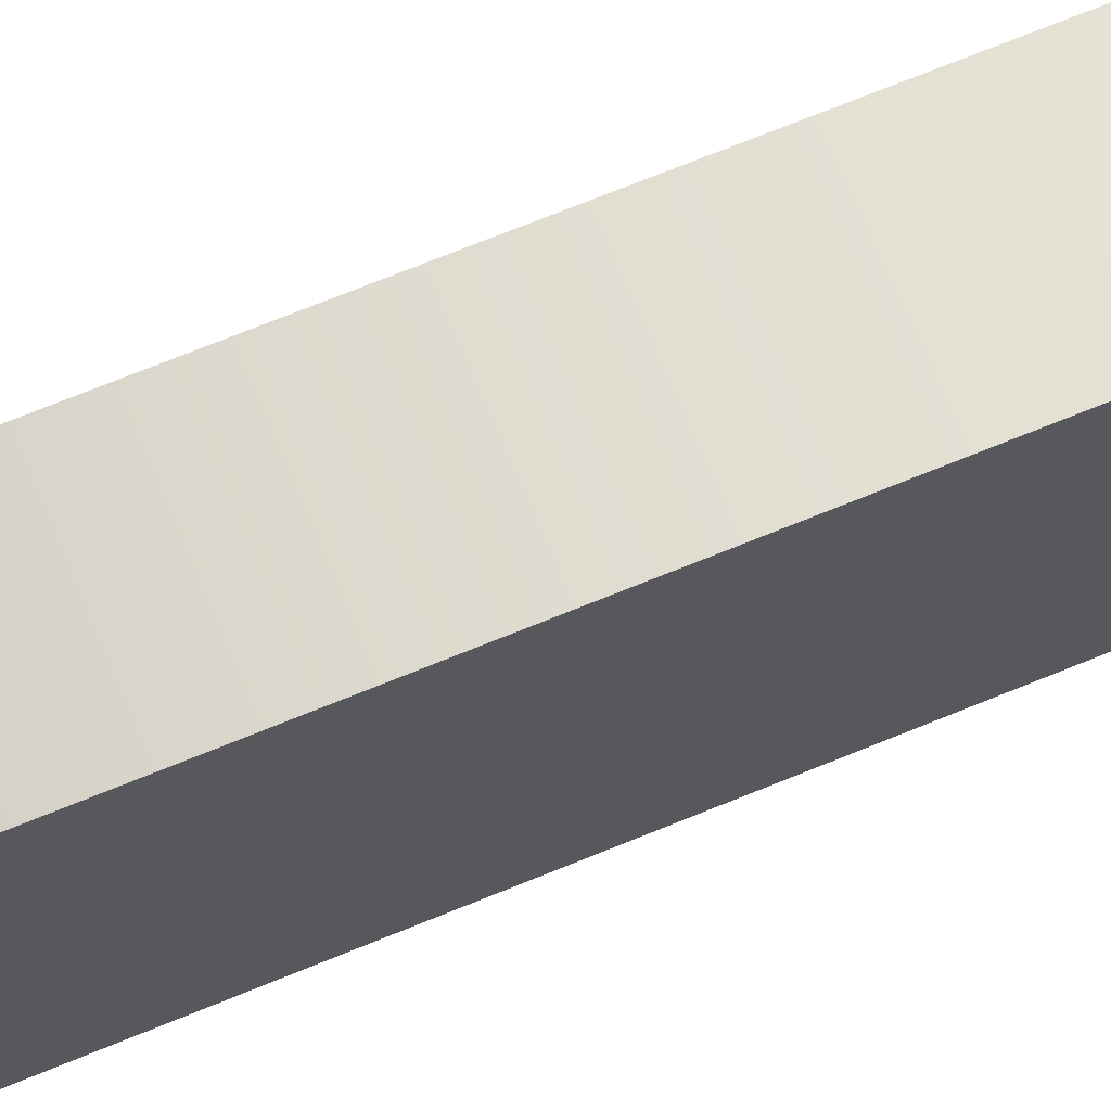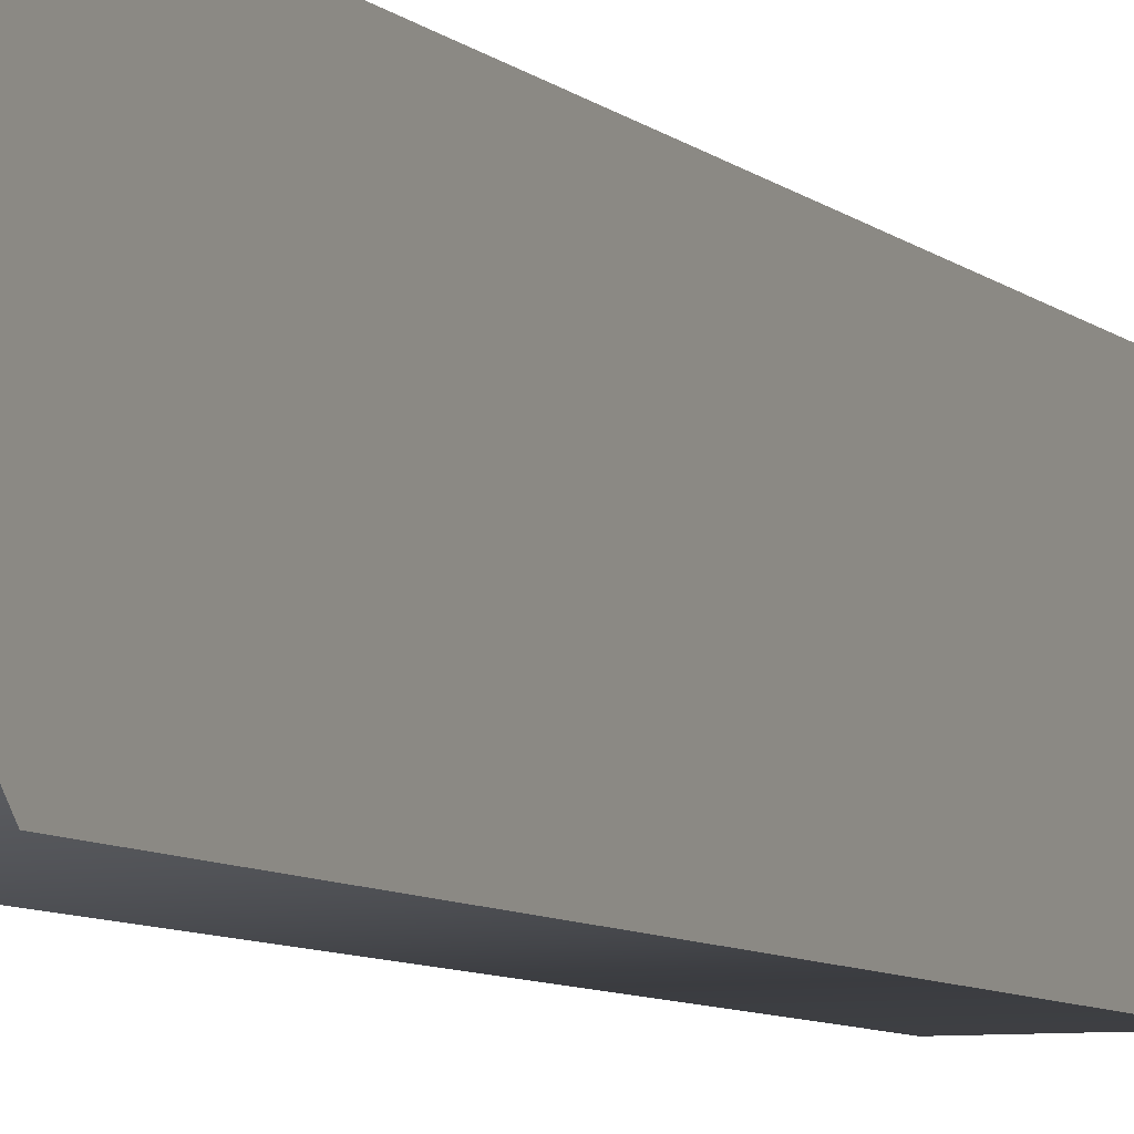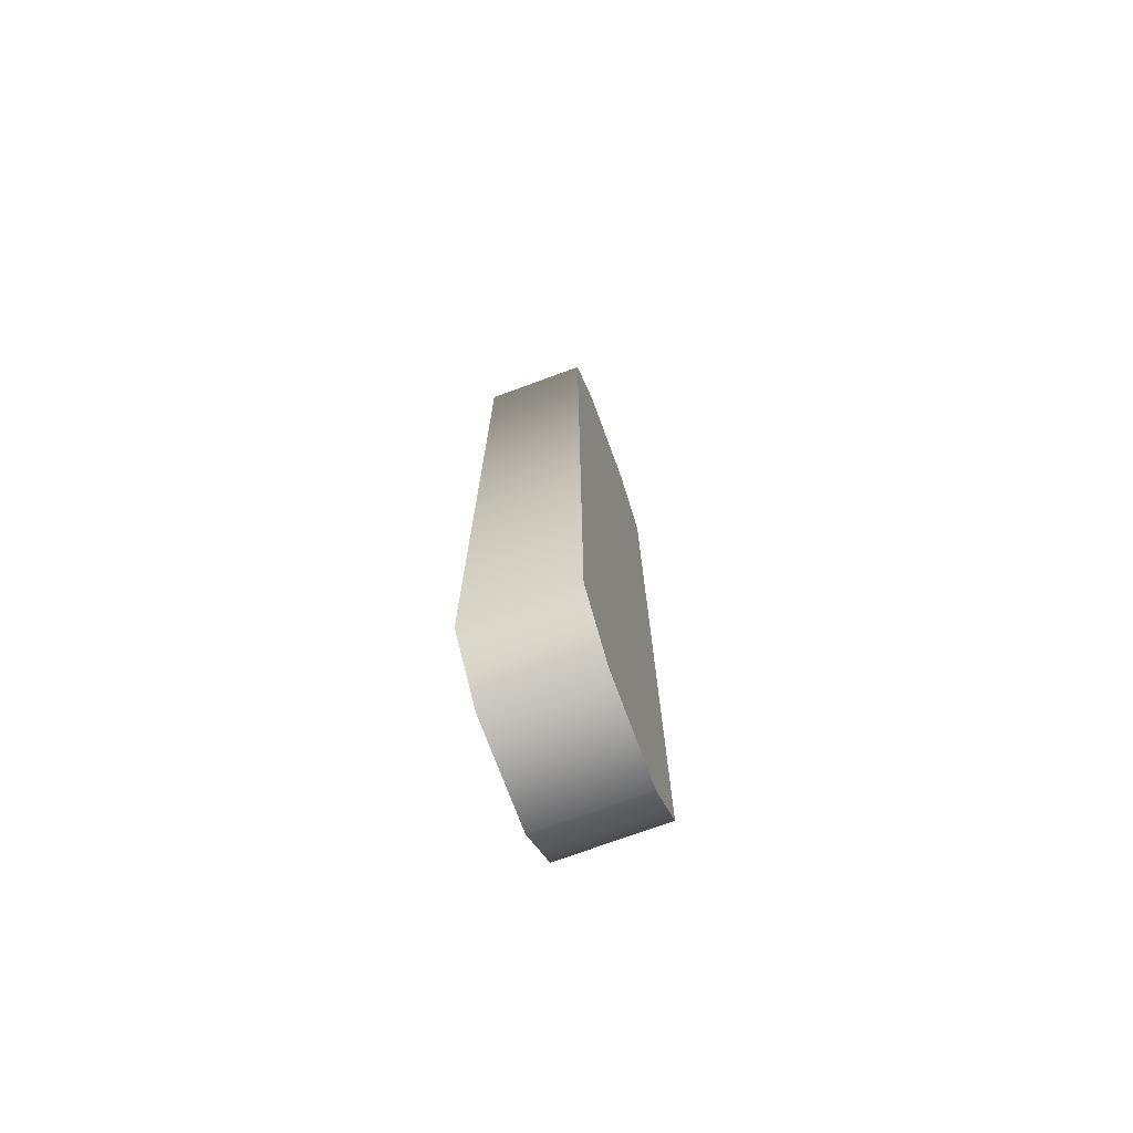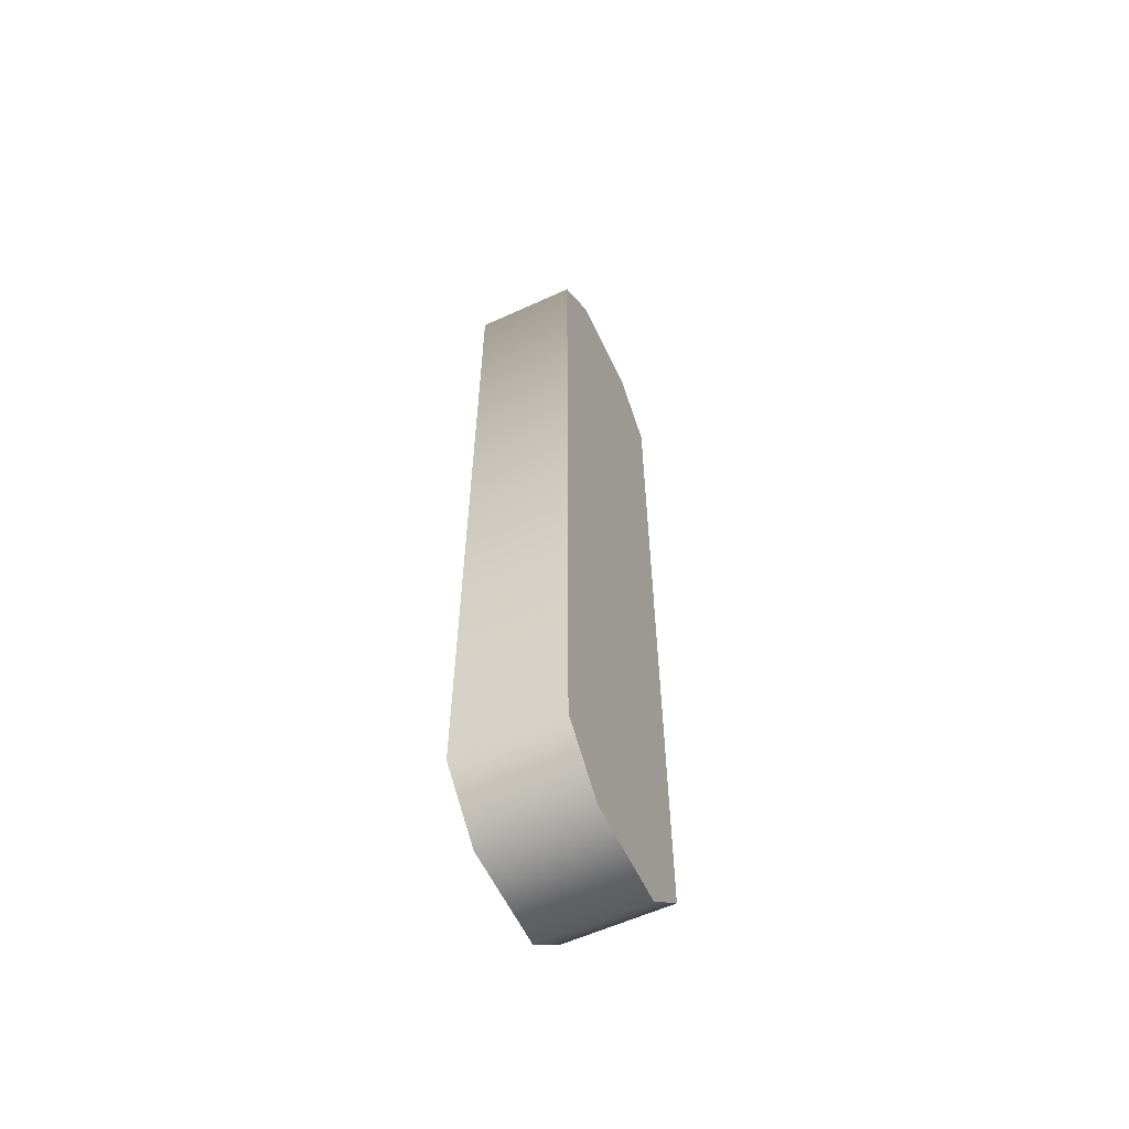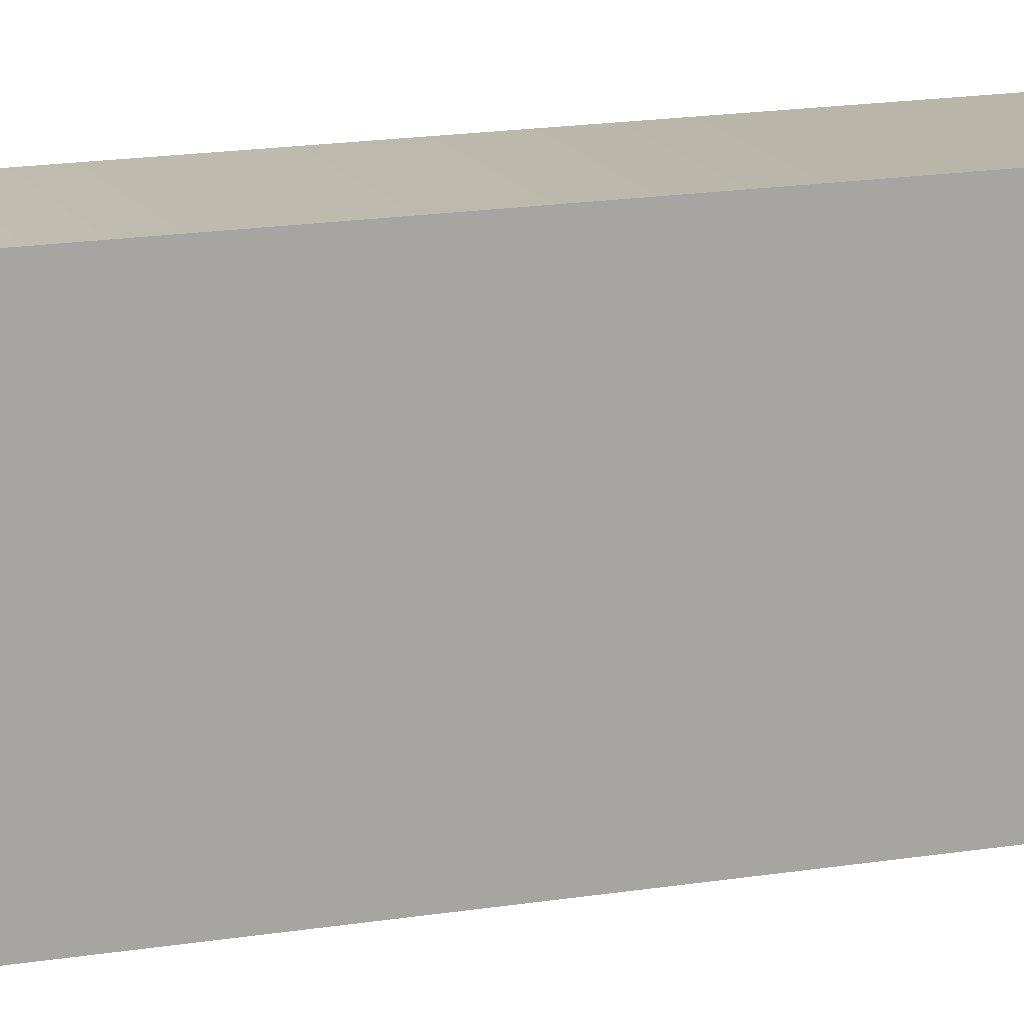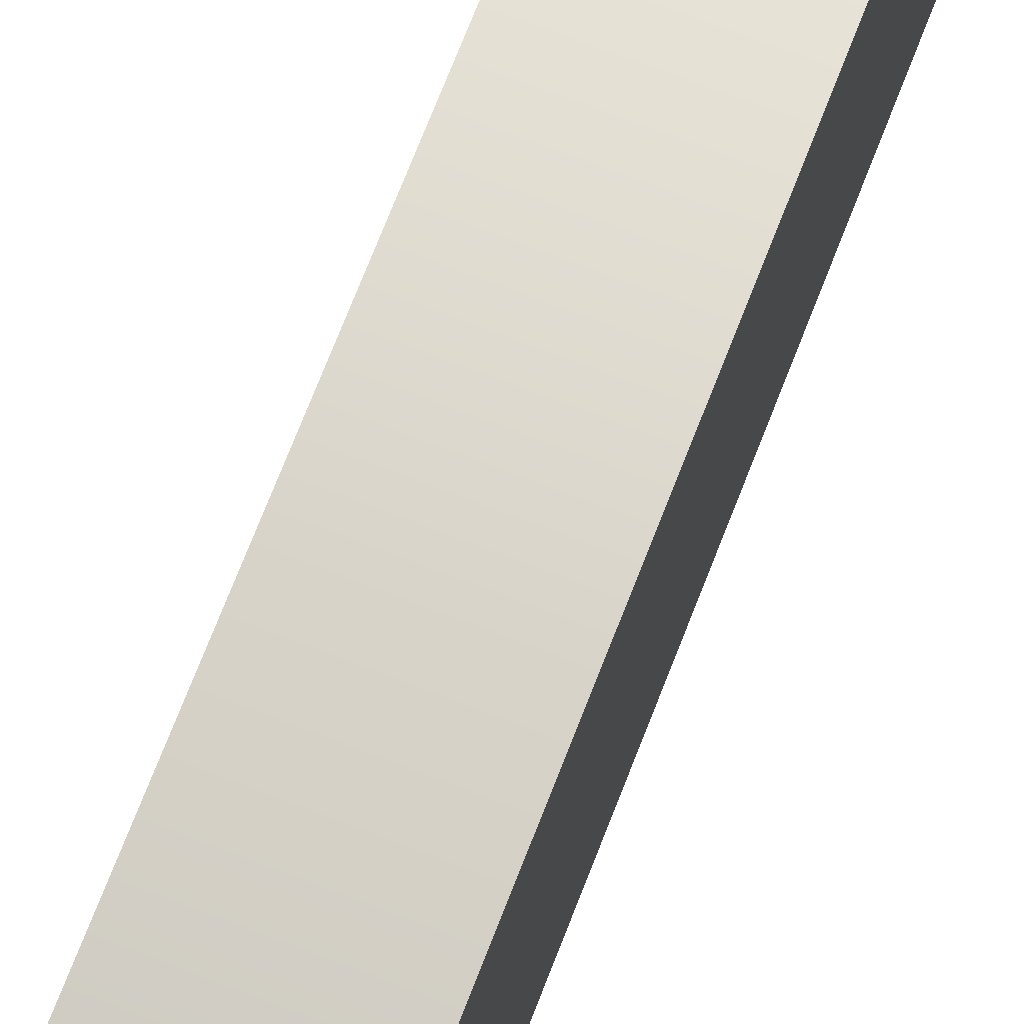
<metadata>
{"format":"obj","ext":"obj","renderer":"f3d","projection":"perspective","resolution":1024,"background":"white","views":[{"elev":69.2,"azim":67.5,"up":"+Z"},{"elev":-6.9,"azim":-157.1,"up":"+Z"},{"elev":-72.9,"azim":-159.8,"up":"+Y"},{"elev":-59.2,"azim":-154.9,"up":"+Y"},{"elev":14.9,"azim":69.5,"up":"+Z"},{"elev":71.5,"azim":-158.8,"up":"+Z"}]}
</metadata>
<code>
g
v -0.005 0.08 -0.05
v 0.005 0.08 -0.05
v 0.005 0.08 -0.06
v -0.005 0.08 -0.06
v 0.005 0.17 -0.05
v -0.005 0.17 -0.05
v -0.005 0.17 -0.06
v 0.005 0.17 -0.06
v -0.005 0.165 -0.045
v 0.005 0.165 -0.045
v 0.005 0.085 -0.045
v -0.005 0.085 -0.045
v -0.005 0.085 -0.065
v 0.005 0.085 -0.065
v 0.005 0.165 -0.065
v -0.005 0.165 -0.065
g mat1
f 10 5 6 9
f 12 1 2 11
f 14 3 4 13
f 16 7 8 15
f 4 3 2 1
f 8 7 6 5
f 12 11 10 9
f 16 15 14 13
f 3 14 15 8
f 5 10 11 2
f 2 3 8 5
f 1 12 9 6
f 6 7 4 1
f 7 16 13 4

</code>
